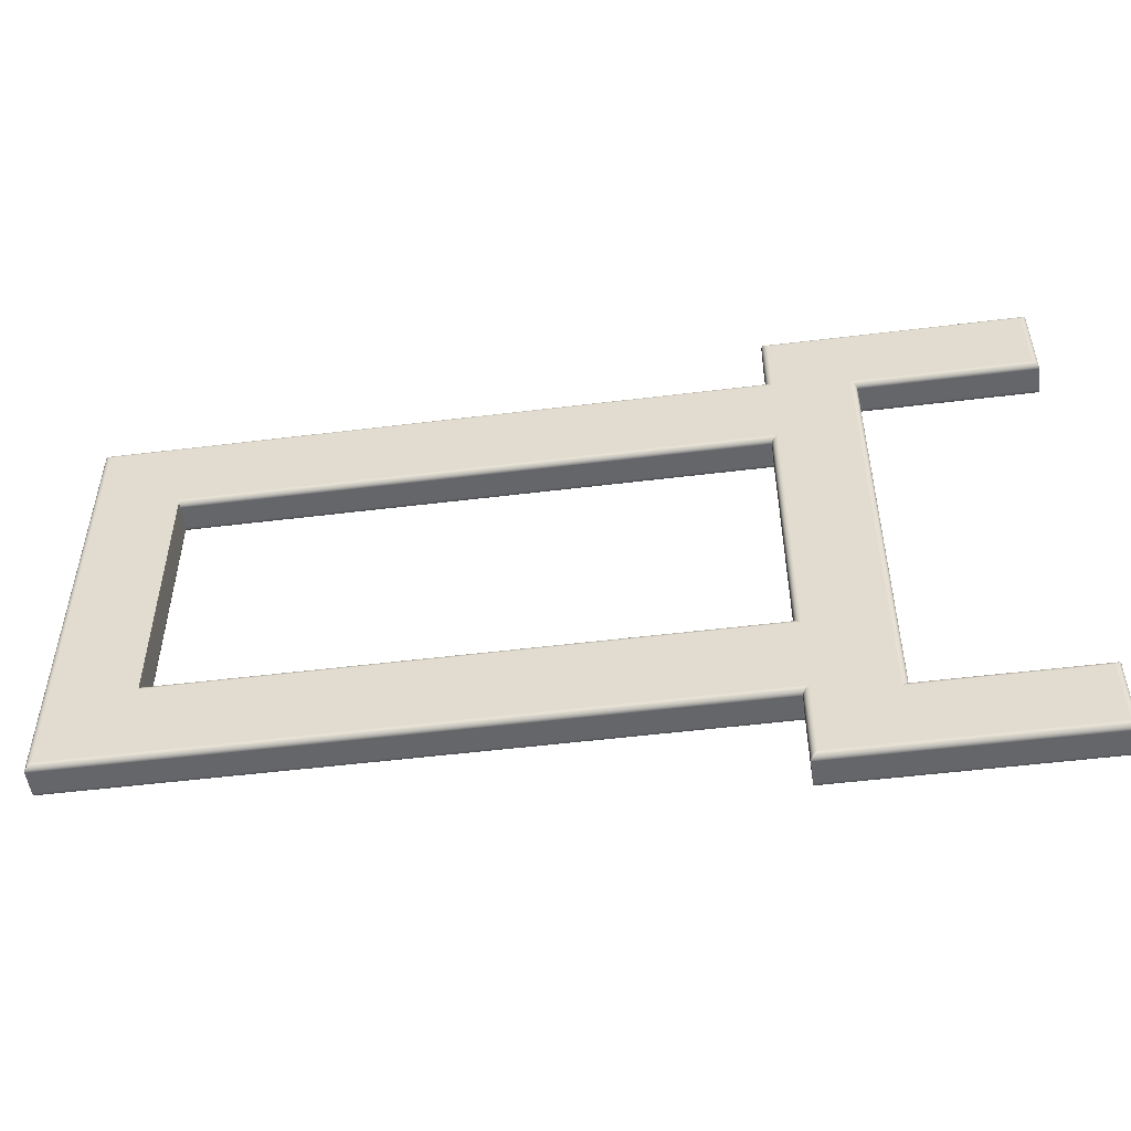
<metadata>
{"format":"obj","ext":"obj","renderer":"f3d","projection":"perspective","resolution":1024,"background":"white","views":[{"elev":-51.7,"azim":-172.4,"up":"+Z"}]}
</metadata>
<code>
g \X2\04150433043E0440\X0\(\X2\04310443043A04320430\X0\ \X2\0414\X0\)(2) v2
v -17.09 0 14.89
v -17.13 0 -8.284
v -16.62 0.5 -7.784
v -16.59 0.5 14.39
v 31.17 0.5 -7.784
v 31.67 0 -8.284
v 31.17 0.5 14.39
v 31.67 0 14.89
v -16.59 2.5 14.39
v 31.17 2.5 14.39
v -16.62 2.5 -7.784
v -38.04 0 21.19
v -38.04 0 27.59
v -23.43 0 21.19
v -23.43 0 -16.08
v -37.86 0 -16.08
v -37.86 0 -21.7
v -17.16 0 -21.7
v -17.16 0 -15.08
v 37.99 0 -15.08
v 37.99 0 21.87
v -17.16 0 21.87
v -17.16 0 27.59
v -38.54 0.5 28.09
v -38.54 0.5 20.69
v -16.66 0.5 28.09
v -16.66 0.5 22.37
v 38.49 0.5 22.37
v 38.49 0.5 -15.58
v -16.66 0.5 -15.58
v -16.66 0.5 -22.2
v -38.36 0.5 -22.2
v -38.36 0.5 -15.58
v -23.93 0.5 -15.58
v -23.93 0.5 20.69
v -38.36 2.5 -22.2
v -16.66 2.5 -22.2
v -38.36 2.5 -15.58
v -23.93 2.5 -15.58
v -23.93 2.5 20.69
v -38.54 2.5 20.69
v -38.54 2.5 28.09
v 31.17 2.5 -7.784
v 31.17 3 -8.284
v -17.13 3 -8.284
v -17.09 3 14.89
v 31.17 3 14.89
v -37.86 3 -21.7
v -17.16 3 -21.7
v -17.16 3 -15.08
v -16.66 2.5 -15.58
v 37.99 3 -15.08
v 38.49 2.5 -15.58
v 37.99 3 21.87
v 38.49 2.5 22.37
v -17.16 3 21.87
v -16.66 2.5 22.37
v -17.16 3 27.59
v -16.66 2.5 28.09
v -38.04 3 27.59
v -38.04 3 21.19
v -23.43 3 21.19
v -23.43 3 -16.08
v -37.86 3 -16.08
v -17.03 0.009607 -8.186
v -16.93 0.03806 -8.092
v -16.85 0.08427 -8.006
v -16.81 0.1135 -7.967
v -16.77 0.1464 -7.93
v -16.74 0.1828 -7.897
v -16.71 0.2222 -7.868
v -16.68 0.2643 -7.843
v -16.66 0.3087 -7.822
v -16.65 0.3549 -7.805
v -16.63 0.4025 -7.793
v -16.63 0.451 -7.786
v -16.59 0.451 14.39
v -16.6 0.4025 14.4
v -16.61 0.3549 14.41
v -16.63 0.3087 14.43
v -16.65 0.2643 14.45
v -16.67 0.2222 14.47
v -16.7 0.1828 14.5
v -16.74 0.1464 14.53
v -16.77 0.1135 14.57
v -16.81 0.08427 14.61
v -16.9 0.03806 14.7
v -16.99 0.009607 14.79
v 31.57 0.009607 -8.186
v 31.48 0.03806 -8.092
v 31.39 0.08427 -8.006
v 31.35 0.1135 -7.967
v 31.32 0.1464 -7.93
v 31.28 0.1828 -7.897
v 31.26 0.2222 -7.868
v 31.23 0.2643 -7.843
v 31.21 0.3087 -7.822
v 31.19 0.3549 -7.805
v 31.18 0.4025 -7.793
v 31.17 0.451 -7.786
v 31.57 0.009607 14.79
v 31.48 0.03806 14.7
v 31.39 0.08427 14.61
v 31.35 0.1135 14.57
v 31.32 0.1464 14.53
v 31.28 0.1828 14.5
v 31.26 0.2222 14.47
v 31.23 0.2643 14.45
v 31.21 0.3087 14.43
v 31.19 0.3549 14.41
v 31.18 0.4025 14.4
v 31.17 0.451 14.39
v -38.14 0.009607 27.69
v -38.23 0.03806 27.78
v -38.32 0.08427 27.87
v -38.36 0.1135 27.91
v -38.4 0.1464 27.94
v -38.43 0.1828 27.98
v -38.46 0.2222 28
v -38.48 0.2643 28.03
v -38.5 0.3087 28.05
v -38.52 0.3549 28.07
v -38.53 0.4025 28.08
v -38.54 0.451 28.09
v -38.54 0.451 20.69
v -38.53 0.4025 20.7
v -38.52 0.3549 20.71
v -38.5 0.3087 20.73
v -38.48 0.2643 20.75
v -38.46 0.2222 20.77
v -38.43 0.1828 20.8
v -38.4 0.1464 20.84
v -38.36 0.1135 20.87
v -38.32 0.08427 20.91
v -38.23 0.03806 21
v -38.14 0.009607 21.09
v -17.06 0.009607 27.69
v -16.97 0.03806 27.78
v -16.88 0.08427 27.87
v -16.84 0.1135 27.91
v -16.8 0.1464 27.94
v -16.77 0.1828 27.98
v -16.74 0.2222 28
v -16.72 0.2643 28.03
v -16.7 0.3087 28.05
v -16.68 0.3549 28.07
v -16.67 0.4025 28.08
v -16.66 0.451 28.09
v -17.06 0.009607 21.97
v -16.97 0.03806 22.06
v -16.88 0.08427 22.15
v -16.84 0.1135 22.19
v -16.8 0.1464 22.22
v -16.77 0.1828 22.26
v -16.74 0.2222 22.29
v -16.72 0.2643 22.31
v -16.7 0.3087 22.33
v -16.68 0.3549 22.35
v -16.67 0.4025 22.36
v -16.66 0.451 22.37
v 38.09 0.009607 21.97
v 38.18 0.03806 22.06
v 38.27 0.08427 22.15
v 38.31 0.1135 22.19
v 38.34 0.1464 22.22
v 38.38 0.1828 22.26
v 38.41 0.2222 22.29
v 38.43 0.2643 22.31
v 38.45 0.3087 22.33
v 38.47 0.3549 22.35
v 38.48 0.4025 22.36
v 38.49 0.451 22.37
v 38.09 0.009607 -15.18
v 38.18 0.03806 -15.27
v 38.27 0.08427 -15.36
v 38.31 0.1135 -15.4
v 38.34 0.1464 -15.43
v 38.38 0.1828 -15.47
v 38.41 0.2222 -15.5
v 38.43 0.2643 -15.52
v 38.45 0.3087 -15.54
v 38.47 0.3549 -15.56
v 38.48 0.4025 -15.57
v 38.49 0.451 -15.58
v -17.06 0.009607 -15.18
v -16.97 0.03806 -15.27
v -16.88 0.08427 -15.36
v -16.84 0.1135 -15.4
v -16.8 0.1464 -15.43
v -16.77 0.1828 -15.47
v -16.74 0.2222 -15.5
v -16.72 0.2643 -15.52
v -16.7 0.3087 -15.54
v -16.68 0.3549 -15.56
v -16.67 0.4025 -15.57
v -16.66 0.451 -15.58
v -17.06 0.009607 -21.8
v -16.97 0.03806 -21.89
v -16.88 0.08427 -21.98
v -16.84 0.1135 -22.02
v -16.8 0.1464 -22.05
v -16.77 0.1828 -22.09
v -16.74 0.2222 -22.11
v -16.72 0.2643 -22.14
v -16.7 0.3087 -22.16
v -16.68 0.3549 -22.18
v -16.67 0.4025 -22.19
v -16.66 0.451 -22.2
v -37.95 0.009607 -21.8
v -38.05 0.03806 -21.89
v -38.13 0.08427 -21.98
v -38.17 0.1135 -22.02
v -38.21 0.1464 -22.05
v -38.24 0.1828 -22.09
v -38.27 0.2222 -22.11
v -38.3 0.2643 -22.14
v -38.32 0.3087 -22.16
v -38.34 0.3549 -22.18
v -38.35 0.4025 -22.19
v -38.35 0.451 -22.2
v -37.95 0.009607 -15.98
v -38.05 0.03806 -15.89
v -38.13 0.08427 -15.8
v -38.17 0.1135 -15.76
v -38.21 0.1464 -15.73
v -38.24 0.1828 -15.69
v -38.27 0.2222 -15.67
v -38.3 0.2643 -15.64
v -38.32 0.3087 -15.62
v -38.34 0.3549 -15.6
v -38.35 0.4025 -15.59
v -38.35 0.451 -15.58
v -23.53 0.009607 -15.98
v -23.63 0.03806 -15.89
v -23.71 0.08427 -15.8
v -23.75 0.1135 -15.76
v -23.79 0.1464 -15.73
v -23.82 0.1828 -15.69
v -23.85 0.2222 -15.67
v -23.88 0.2643 -15.64
v -23.9 0.3087 -15.62
v -23.91 0.3549 -15.6
v -23.93 0.4025 -15.59
v -23.93 0.451 -15.58
v -23.53 0.009607 21.09
v -23.63 0.03806 21
v -23.71 0.08427 20.91
v -23.75 0.1135 20.87
v -23.79 0.1464 20.84
v -23.82 0.1828 20.8
v -23.85 0.2222 20.77
v -23.88 0.2643 20.75
v -23.9 0.3087 20.73
v -23.91 0.3549 20.71
v -23.93 0.4025 20.7
v -23.93 0.451 20.69
v 31.17 2.992 -8.197
v 31.17 2.97 -8.113
v 31.17 2.933 -8.034
v 31.17 2.883 -7.962
v 31.17 2.821 -7.901
v 31.17 2.75 -7.851
v 31.17 2.671 -7.814
v 31.17 2.587 -7.791
v -17.03 2.99 -8.186
v -16.93 2.962 -8.092
v -16.85 2.916 -8.006
v -16.81 2.887 -7.967
v -16.77 2.854 -7.93
v -16.74 2.817 -7.897
v -16.71 2.778 -7.868
v -16.68 2.736 -7.843
v -16.66 2.691 -7.822
v -16.65 2.645 -7.805
v -16.63 2.598 -7.793
v -16.63 2.549 -7.786
v -16.99 2.99 14.79
v -16.9 2.962 14.7
v -16.81 2.916 14.61
v -16.77 2.887 14.57
v -16.74 2.854 14.53
v -16.7 2.817 14.5
v -16.67 2.778 14.47
v -16.65 2.736 14.45
v -16.63 2.691 14.43
v -16.61 2.645 14.41
v -16.6 2.598 14.4
v -16.59 2.549 14.39
v 31.17 2.587 14.4
v 31.17 2.671 14.42
v 31.17 2.75 14.46
v 31.17 2.821 14.51
v 31.17 2.883 14.57
v 31.17 2.933 14.64
v 31.17 2.97 14.72
v 31.17 2.992 14.8
v -17.06 2.99 -21.8
v -16.97 2.962 -21.89
v -16.88 2.916 -21.98
v -16.84 2.887 -22.02
v -16.8 2.854 -22.05
v -16.77 2.817 -22.09
v -16.74 2.778 -22.11
v -16.72 2.736 -22.14
v -16.7 2.691 -22.16
v -16.68 2.645 -22.18
v -16.67 2.598 -22.19
v -16.66 2.549 -22.2
v -37.95 2.99 -21.8
v -38.05 2.962 -21.89
v -38.13 2.916 -21.98
v -38.17 2.887 -22.02
v -38.21 2.854 -22.05
v -38.24 2.817 -22.09
v -38.27 2.778 -22.11
v -38.3 2.736 -22.14
v -38.32 2.691 -22.16
v -38.34 2.645 -22.18
v -38.35 2.598 -22.19
v -38.35 2.549 -22.2
v -17.06 2.99 -15.18
v -16.97 2.962 -15.27
v -16.88 2.916 -15.36
v -16.84 2.887 -15.4
v -16.8 2.854 -15.43
v -16.77 2.817 -15.47
v -16.74 2.778 -15.5
v -16.72 2.736 -15.52
v -16.7 2.691 -15.54
v -16.68 2.645 -15.56
v -16.67 2.598 -15.57
v -16.66 2.549 -15.58
v 38.09 2.99 -15.18
v 38.18 2.962 -15.27
v 38.27 2.916 -15.36
v 38.31 2.887 -15.4
v 38.34 2.854 -15.43
v 38.38 2.817 -15.47
v 38.41 2.778 -15.5
v 38.43 2.736 -15.52
v 38.45 2.691 -15.54
v 38.47 2.645 -15.56
v 38.48 2.598 -15.57
v 38.49 2.549 -15.58
v 38.09 2.99 21.97
v 38.18 2.962 22.06
v 38.27 2.916 22.15
v 38.31 2.887 22.19
v 38.34 2.854 22.22
v 38.38 2.817 22.26
v 38.41 2.778 22.29
v 38.43 2.736 22.31
v 38.45 2.691 22.33
v 38.47 2.645 22.35
v 38.48 2.598 22.36
v 38.49 2.549 22.37
v -17.06 2.99 21.97
v -16.97 2.962 22.06
v -16.88 2.916 22.15
v -16.84 2.887 22.19
v -16.8 2.854 22.22
v -16.77 2.817 22.26
v -16.74 2.778 22.29
v -16.72 2.736 22.31
v -16.7 2.691 22.33
v -16.68 2.645 22.35
v -16.67 2.598 22.36
v -16.66 2.549 22.37
v -17.06 2.99 27.69
v -16.97 2.962 27.78
v -16.88 2.916 27.87
v -16.84 2.887 27.91
v -16.8 2.854 27.94
v -16.77 2.817 27.98
v -16.74 2.778 28
v -16.72 2.736 28.03
v -16.7 2.691 28.05
v -16.68 2.645 28.07
v -16.67 2.598 28.08
v -16.66 2.549 28.09
v -38.14 2.99 27.69
v -38.23 2.962 27.78
v -38.32 2.916 27.87
v -38.36 2.887 27.91
v -38.4 2.854 27.94
v -38.43 2.817 27.98
v -38.46 2.778 28
v -38.48 2.736 28.03
v -38.5 2.691 28.05
v -38.52 2.645 28.07
v -38.53 2.598 28.08
v -38.54 2.549 28.09
v -38.14 2.99 21.09
v -38.23 2.962 21
v -38.32 2.916 20.91
v -38.36 2.887 20.87
v -38.4 2.854 20.84
v -38.43 2.817 20.8
v -38.46 2.778 20.77
v -38.48 2.736 20.75
v -38.5 2.691 20.73
v -38.52 2.645 20.71
v -38.53 2.598 20.7
v -38.54 2.549 20.69
v -23.53 2.99 21.09
v -23.63 2.962 21
v -23.71 2.916 20.91
v -23.75 2.887 20.87
v -23.79 2.854 20.84
v -23.82 2.817 20.8
v -23.85 2.778 20.77
v -23.88 2.736 20.75
v -23.9 2.691 20.73
v -23.91 2.645 20.71
v -23.93 2.598 20.7
v -23.93 2.549 20.69
v -23.53 2.99 -15.98
v -23.63 2.962 -15.89
v -23.71 2.916 -15.8
v -23.75 2.887 -15.76
v -23.79 2.854 -15.73
v -23.82 2.817 -15.69
v -23.85 2.778 -15.67
v -23.88 2.736 -15.64
v -23.9 2.691 -15.62
v -23.91 2.645 -15.6
v -23.93 2.598 -15.59
v -23.93 2.549 -15.58
v -37.95 2.99 -15.98
v -38.05 2.962 -15.89
v -38.13 2.916 -15.8
v -38.17 2.887 -15.76
v -38.21 2.854 -15.73
v -38.24 2.817 -15.69
v -38.27 2.778 -15.67
v -38.3 2.736 -15.64
v -38.32 2.691 -15.62
v -38.34 2.645 -15.6
v -38.35 2.598 -15.59
v -38.35 2.549 -15.58
f 65 1 2
f 83 70 71
f 82 71 72
f 81 72 73
f 80 73 74
f 79 74 75
f 78 75 76
f 77 76 3
f 84 69 70
f 77 3 4
f 78 76 77
f 85 68 69
f 79 75 78
f 80 74 79
f 86 67 68
f 81 73 80
f 82 72 81
f 87 66 67
f 83 71 82
f 84 70 83
f 85 69 84
f 86 68 85
f 88 65 66
f 87 67 86
f 88 1 65
f 88 66 87
f 2 6 65
f 100 5 3
f 93 70 69
f 92 69 68
f 91 68 67
f 90 67 66
f 89 66 65
f 94 71 70
f 89 65 6
f 90 66 89
f 95 72 71
f 91 67 90
f 96 73 72
f 92 68 91
f 93 69 92
f 97 74 73
f 94 70 93
f 95 71 94
f 98 75 74
f 96 72 95
f 97 73 96
f 99 76 75
f 98 74 97
f 99 75 98
f 100 3 76
f 100 76 99
f 6 8 89
f 100 7 5
f 105 94 93
f 104 93 92
f 103 92 91
f 102 91 90
f 101 90 89
f 106 95 94
f 101 89 8
f 102 90 101
f 107 96 95
f 103 91 102
f 108 97 96
f 104 92 103
f 105 93 104
f 109 98 97
f 106 94 105
f 107 95 106
f 110 99 98
f 108 96 107
f 109 97 108
f 111 100 99
f 110 98 109
f 111 99 110
f 112 7 100
f 112 100 111
f 8 1 101
f 77 4 7
f 84 106 105
f 85 105 104
f 86 104 103
f 87 103 102
f 88 102 101
f 83 107 106
f 88 101 1
f 87 102 88
f 82 108 107
f 86 103 87
f 81 109 108
f 85 104 86
f 84 105 85
f 80 110 109
f 83 106 84
f 82 107 83
f 79 111 110
f 81 108 82
f 80 109 81
f 78 112 111
f 79 110 80
f 78 111 79
f 77 7 112
f 77 112 78
f 9 7 4
f 10 7 9
f 11 4 3
f 9 4 11
f 14 23 13
f 14 13 12
f 2 1 14
f 14 15 2
f 2 15 19
f 15 17 18
f 15 18 19
f 15 16 17
f 14 22 23
f 6 19 20
f 8 20 21
f 6 2 19
f 8 21 22
f 8 6 20
f 1 22 14
f 1 8 22
f 113 12 13
f 136 12 113
f 135 113 114
f 126 25 125
f 136 113 135
f 126 24 25
f 24 123 124
f 126 123 24
f 116 132 133
f 132 130 131
f 130 128 129
f 128 126 127
f 128 123 126
f 123 121 122
f 128 121 123
f 130 121 128
f 121 119 120
f 130 119 121
f 134 114 115
f 114 134 135
f 132 119 130
f 119 117 118
f 132 117 119
f 134 115 116
f 116 133 134
f 117 132 116
f 145 143 144
f 123 24 124
f 123 26 24
f 26 147 148
f 123 147 26
f 115 117 116
f 117 119 118
f 119 121 120
f 121 123 122
f 121 147 123
f 147 145 146
f 121 145 147
f 119 145 121
f 119 143 145
f 143 141 142
f 141 139 140
f 117 143 119
f 117 141 143
f 115 141 117
f 115 139 141
f 114 139 115
f 114 138 139
f 113 23 137
f 23 113 13
f 138 113 137
f 138 114 113
f 149 23 22
f 147 26 148
f 147 27 26
f 147 160 27
f 147 159 160
f 141 143 142
f 143 145 144
f 145 147 146
f 145 159 147
f 145 158 159
f 145 157 158
f 143 157 145
f 143 156 157
f 143 155 156
f 155 143 141
f 141 154 155
f 141 153 154
f 153 141 140
f 153 140 139
f 139 152 153
f 139 151 152
f 151 139 138
f 138 150 151
f 150 138 137
f 137 149 150
f 149 137 23
f 167 165 166
f 149 22 21
f 171 28 27
f 28 171 172
f 171 27 160
f 159 171 160
f 169 171 159
f 171 169 170
f 169 159 158
f 157 169 158
f 167 169 157
f 169 167 168
f 167 157 156
f 155 167 156
f 165 167 155
f 165 155 154
f 153 165 154
f 165 163 164
f 163 165 153
f 163 153 152
f 151 163 152
f 162 163 151
f 150 162 151
f 161 162 150
f 149 161 150
f 161 149 21
f 179 177 178
f 171 28 172
f 171 29 28
f 29 183 184
f 171 183 29
f 163 165 164
f 165 167 166
f 167 169 168
f 169 171 170
f 169 183 171
f 183 181 182
f 169 181 183
f 167 181 169
f 181 179 180
f 167 179 181
f 165 179 167
f 165 177 179
f 177 175 176
f 163 177 165
f 163 175 177
f 162 175 163
f 162 174 175
f 161 174 162
f 161 173 174
f 173 21 20
f 173 161 21
f 183 29 184
f 185 20 19
f 183 30 29
f 183 196 30
f 183 195 196
f 175 177 176
f 177 179 178
f 179 181 180
f 181 183 182
f 181 195 183
f 181 194 195
f 181 193 194
f 179 193 181
f 179 192 193
f 179 191 192
f 177 191 179
f 177 190 191
f 177 189 190
f 175 189 177
f 175 188 189
f 175 187 188
f 174 187 175
f 174 186 187
f 173 186 174
f 173 185 186
f 185 173 20
f 19 18 185
f 208 31 207
f 207 31 30
f 207 30 196
f 195 207 196
f 207 205 206
f 205 203 204
f 203 201 202
f 189 199 200
f 205 207 195
f 205 195 194
f 193 205 194
f 203 205 193
f 203 193 192
f 191 203 192
f 201 203 191
f 201 191 190
f 189 201 190
f 201 189 200
f 188 199 189
f 187 199 188
f 199 187 198
f 186 198 187
f 198 186 197
f 185 197 186
f 197 185 18
f 207 31 208
f 220 32 219
f 207 32 31
f 207 219 32
f 219 217 218
f 217 215 216
f 215 213 214
f 213 211 212
f 205 207 206
f 207 217 219
f 205 217 207
f 203 205 204
f 205 215 217
f 203 215 205
f 201 203 202
f 203 213 215
f 201 213 203
f 199 201 200
f 199 213 201
f 199 211 213
f 198 211 199
f 198 210 211
f 197 17 209
f 17 197 18
f 210 197 209
f 210 198 197
f 219 32 220
f 17 16 209
f 221 210 209
f 221 209 16
f 222 210 221
f 232 33 231
f 219 33 32
f 219 231 33
f 231 229 230
f 229 227 228
f 227 225 226
f 211 223 224
f 223 210 222
f 223 211 210
f 217 219 218
f 219 229 231
f 217 229 219
f 215 217 216
f 217 227 229
f 215 227 217
f 213 215 214
f 215 225 227
f 213 225 215
f 212 211 224
f 224 213 212
f 225 213 224
f 231 33 232
f 233 16 15
f 231 34 33
f 231 244 34
f 231 243 244
f 223 225 224
f 225 227 226
f 227 229 228
f 229 231 230
f 229 243 231
f 229 242 243
f 229 241 242
f 227 241 229
f 227 240 241
f 227 239 240
f 225 239 227
f 225 238 239
f 225 237 238
f 223 237 225
f 223 236 237
f 223 235 236
f 222 235 223
f 222 234 235
f 234 222 221
f 221 233 234
f 233 221 16
f 244 35 34
f 249 238 237
f 248 237 236
f 247 236 235
f 246 235 234
f 245 234 233
f 14 233 15
f 250 239 238
f 245 233 14
f 246 234 245
f 251 240 239
f 247 235 246
f 252 241 240
f 248 236 247
f 249 237 248
f 253 242 241
f 250 238 249
f 251 239 250
f 254 243 242
f 252 240 251
f 253 241 252
f 255 244 243
f 254 242 253
f 255 243 254
f 256 35 244
f 256 244 255
f 128 130 129
f 245 14 12
f 136 245 12
f 245 136 246
f 135 246 136
f 246 135 247
f 134 247 135
f 134 249 248
f 247 134 248
f 132 134 133
f 132 249 134
f 25 126 125
f 126 128 127
f 132 251 250
f 249 132 250
f 130 132 131
f 130 251 132
f 130 253 252
f 251 130 252
f 128 253 130
f 128 255 254
f 253 128 254
f 126 255 128
f 126 25 35
f 126 35 256
f 255 126 256
f 36 31 32
f 37 31 36
f 38 32 33
f 36 32 38
f 39 33 34
f 38 33 39
f 40 34 35
f 39 34 40
f 41 35 25
f 40 35 41
f 42 25 24
f 41 25 42
f 264 11 43
f 265 44 45
f 265 257 44
f 257 265 266
f 266 258 257
f 258 266 267
f 267 259 258
f 259 268 269
f 259 267 268
f 269 260 259
f 269 261 260
f 261 270 271
f 261 269 270
f 271 262 261
f 262 272 273
f 262 271 272
f 273 263 262
f 263 274 275
f 263 273 274
f 275 264 263
f 264 276 11
f 264 275 276
f 265 45 46
f 271 282 283
f 272 283 284
f 273 284 285
f 274 285 286
f 275 286 287
f 9 11 288
f 276 287 288
f 270 281 282
f 276 288 11
f 275 287 276
f 269 280 281
f 274 286 275
f 273 285 274
f 268 279 280
f 272 284 273
f 271 283 272
f 267 278 279
f 270 282 271
f 269 281 270
f 268 280 269
f 267 279 268
f 266 277 278
f 266 278 267
f 265 46 277
f 265 277 266
f 10 9 289
f 277 46 47
f 296 277 47
f 277 296 278
f 295 278 296
f 278 295 279
f 294 279 295
f 280 294 281
f 279 294 280
f 293 281 294
f 282 293 283
f 281 293 282
f 292 283 293
f 291 283 292
f 284 291 285
f 283 291 284
f 290 285 291
f 286 290 287
f 285 290 286
f 289 287 290
f 288 289 9
f 287 289 288
f 43 3 5
f 11 3 43
f 305 303 304
f 319 36 320
f 297 48 49
f 297 309 48
f 298 309 297
f 298 310 309
f 299 310 298
f 299 311 310
f 301 299 300
f 313 312 311
f 301 311 299
f 301 313 311
f 37 307 308
f 307 305 306
f 303 301 302
f 315 314 313
f 303 313 301
f 303 315 313
f 305 315 303
f 315 317 316
f 305 317 315
f 307 317 305
f 317 319 318
f 307 319 317
f 319 37 36
f 319 307 37
f 321 49 50
f 307 37 308
f 321 297 49
f 297 321 322
f 322 298 297
f 298 322 323
f 323 299 298
f 299 324 325
f 299 323 324
f 325 300 299
f 325 301 300
f 301 326 327
f 301 325 326
f 303 302 301
f 327 303 301
f 303 328 329
f 303 327 328
f 305 304 303
f 329 305 303
f 305 330 331
f 305 329 330
f 307 306 305
f 331 307 305
f 307 51 37
f 307 332 51
f 307 331 332
f 339 337 338
f 321 50 52
f 333 321 52
f 321 333 322
f 334 322 333
f 322 334 323
f 335 323 334
f 335 325 324
f 323 335 324
f 337 335 336
f 337 325 335
f 53 343 344
f 343 341 342
f 341 339 340
f 337 327 326
f 325 337 326
f 339 327 337
f 339 329 328
f 327 339 328
f 341 329 339
f 341 331 330
f 329 341 330
f 343 331 341
f 343 53 51
f 343 51 332
f 331 343 332
f 351 349 350
f 343 53 344
f 345 52 54
f 345 333 52
f 346 333 345
f 346 334 333
f 347 334 346
f 347 335 334
f 349 347 348
f 337 336 335
f 349 335 347
f 349 337 335
f 55 355 356
f 355 353 354
f 353 351 352
f 351 337 349
f 337 339 338
f 351 339 337
f 353 339 351
f 339 341 340
f 353 341 339
f 355 341 353
f 341 343 342
f 355 343 341
f 343 55 53
f 343 355 55
f 357 54 56
f 355 55 356
f 357 345 54
f 345 357 358
f 358 346 345
f 346 358 359
f 359 347 346
f 347 360 361
f 347 359 360
f 349 348 347
f 361 349 347
f 349 362 363
f 349 361 362
f 351 350 349
f 363 351 349
f 351 364 365
f 351 363 364
f 353 352 351
f 365 353 351
f 353 366 367
f 353 365 366
f 355 354 353
f 367 355 353
f 355 57 55
f 355 368 57
f 355 367 368
f 357 56 58
f 369 357 58
f 357 369 358
f 370 358 369
f 358 370 359
f 371 359 370
f 360 371 361
f 359 371 360
f 361 371 372
f 373 361 372
f 59 379 380
f 379 377 378
f 377 375 376
f 375 373 374
f 373 363 362
f 361 373 362
f 375 363 373
f 375 365 364
f 363 375 364
f 377 365 375
f 377 367 366
f 365 377 366
f 379 367 377
f 379 59 57
f 379 57 368
f 367 379 368
f 389 387 388
f 379 59 380
f 381 58 60
f 381 369 58
f 382 369 381
f 382 370 369
f 383 370 382
f 383 371 370
f 385 383 384
f 373 372 371
f 385 371 383
f 385 373 371
f 42 391 392
f 391 389 390
f 387 385 386
f 375 374 373
f 387 373 385
f 387 375 373
f 389 375 387
f 375 377 376
f 389 377 375
f 391 377 389
f 377 379 378
f 391 379 377
f 379 42 59
f 379 391 42
f 391 42 392
f 393 382 381
f 61 381 60
f 393 381 61
f 394 382 393
f 404 41 403
f 395 382 394
f 395 383 382
f 384 395 396
f 395 384 383
f 397 384 396
f 397 385 384
f 399 397 398
f 387 386 385
f 399 385 397
f 399 387 385
f 401 399 400
f 389 388 387
f 401 387 399
f 401 389 387
f 403 401 402
f 391 390 389
f 403 389 401
f 403 391 389
f 391 41 42
f 391 403 41
f 403 41 404
f 405 61 62
f 405 393 61
f 393 405 406
f 406 394 393
f 394 406 407
f 407 395 394
f 395 408 409
f 395 407 408
f 397 396 395
f 409 397 395
f 397 410 411
f 397 409 410
f 399 398 397
f 411 399 397
f 399 412 413
f 399 411 412
f 401 400 399
f 413 401 399
f 401 414 415
f 401 413 414
f 403 402 401
f 415 403 401
f 403 40 41
f 403 416 40
f 403 415 416
f 416 39 40
f 421 410 409
f 420 409 408
f 419 408 407
f 418 407 406
f 417 406 405
f 63 405 62
f 422 411 410
f 417 405 63
f 418 406 417
f 423 412 411
f 419 407 418
f 424 413 412
f 420 408 419
f 421 409 420
f 425 414 413
f 422 410 421
f 423 411 422
f 426 415 414
f 424 412 423
f 425 413 424
f 427 416 415
f 426 414 425
f 427 415 426
f 428 39 416
f 428 416 427
f 63 64 417
f 440 38 439
f 429 417 64
f 417 429 418
f 430 418 429
f 418 430 419
f 431 419 430
f 431 421 420
f 419 431 420
f 433 431 432
f 433 421 431
f 433 423 422
f 421 433 422
f 435 433 434
f 435 423 433
f 435 425 424
f 423 435 424
f 437 435 436
f 437 425 435
f 437 427 426
f 425 437 426
f 439 437 438
f 439 427 437
f 439 38 39
f 439 39 428
f 427 439 428
f 439 38 440
f 309 430 429
f 48 429 64
f 309 429 48
f 310 430 309
f 320 36 319
f 311 430 310
f 311 431 430
f 432 311 312
f 311 432 431
f 313 432 312
f 313 433 432
f 315 313 314
f 435 434 433
f 315 433 313
f 315 435 433
f 317 315 316
f 437 436 435
f 317 435 315
f 317 437 435
f 319 317 318
f 439 438 437
f 319 437 317
f 319 439 437
f 439 36 38
f 439 319 36
f 63 49 48
f 63 48 64
f 50 49 63
f 60 58 62
f 60 62 61
f 56 62 58
f 50 63 45
f 63 62 45
f 50 44 52
f 47 54 52
f 47 56 54
f 47 52 44
f 46 62 56
f 46 56 47
f 45 44 50
f 45 62 46
f 292 261 291
f 10 5 7
f 263 289 290
f 262 290 291
f 293 260 292
f 294 259 293
f 295 258 294
f 296 257 295
f 47 44 296
f 257 296 44
f 264 10 289
f 258 295 257
f 259 294 258
f 260 293 259
f 261 292 260
f 262 291 261
f 263 290 262
f 264 289 263
f 43 5 10
f 43 10 264
f 37 30 31
f 51 30 37
f 51 29 30
f 53 29 51
f 53 28 29
f 55 28 53
f 55 27 28
f 57 27 55
f 57 26 27
f 59 26 57
f 59 24 26
f 42 24 59

</code>
